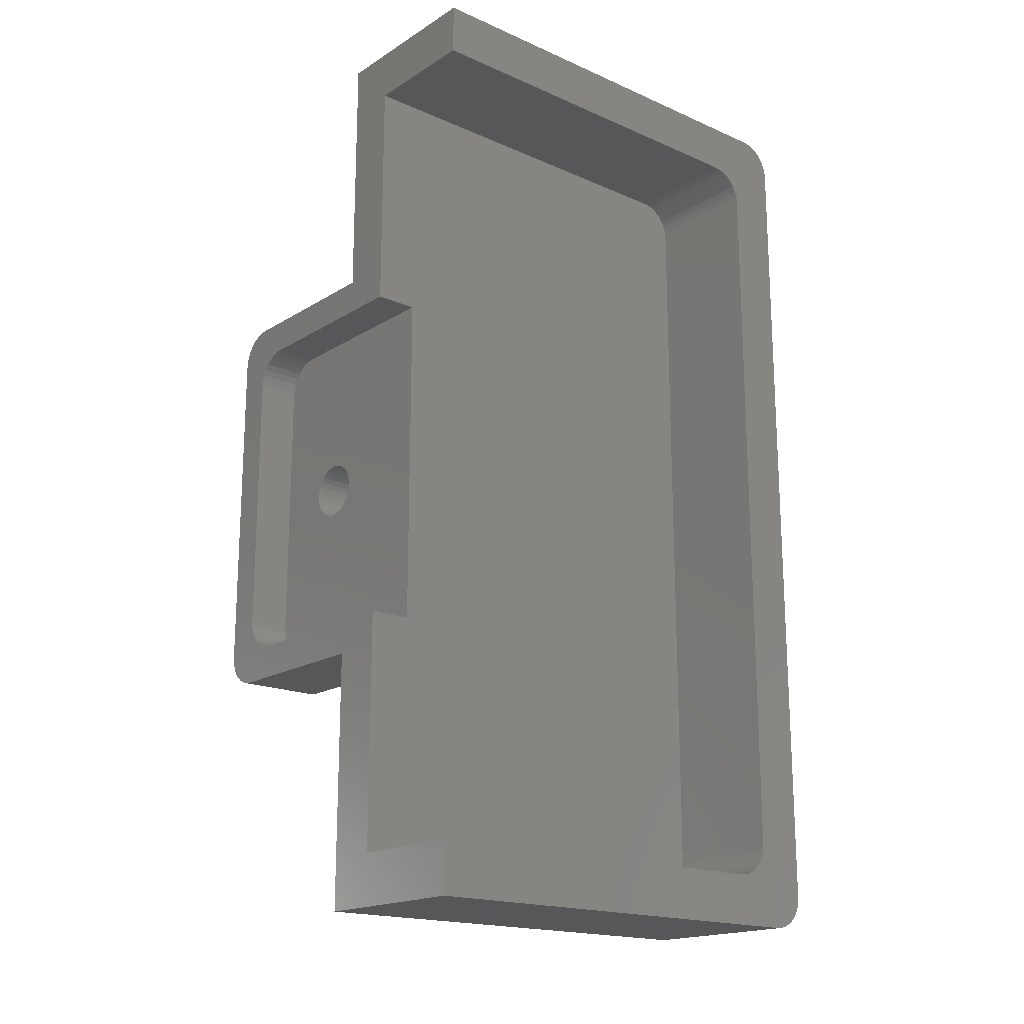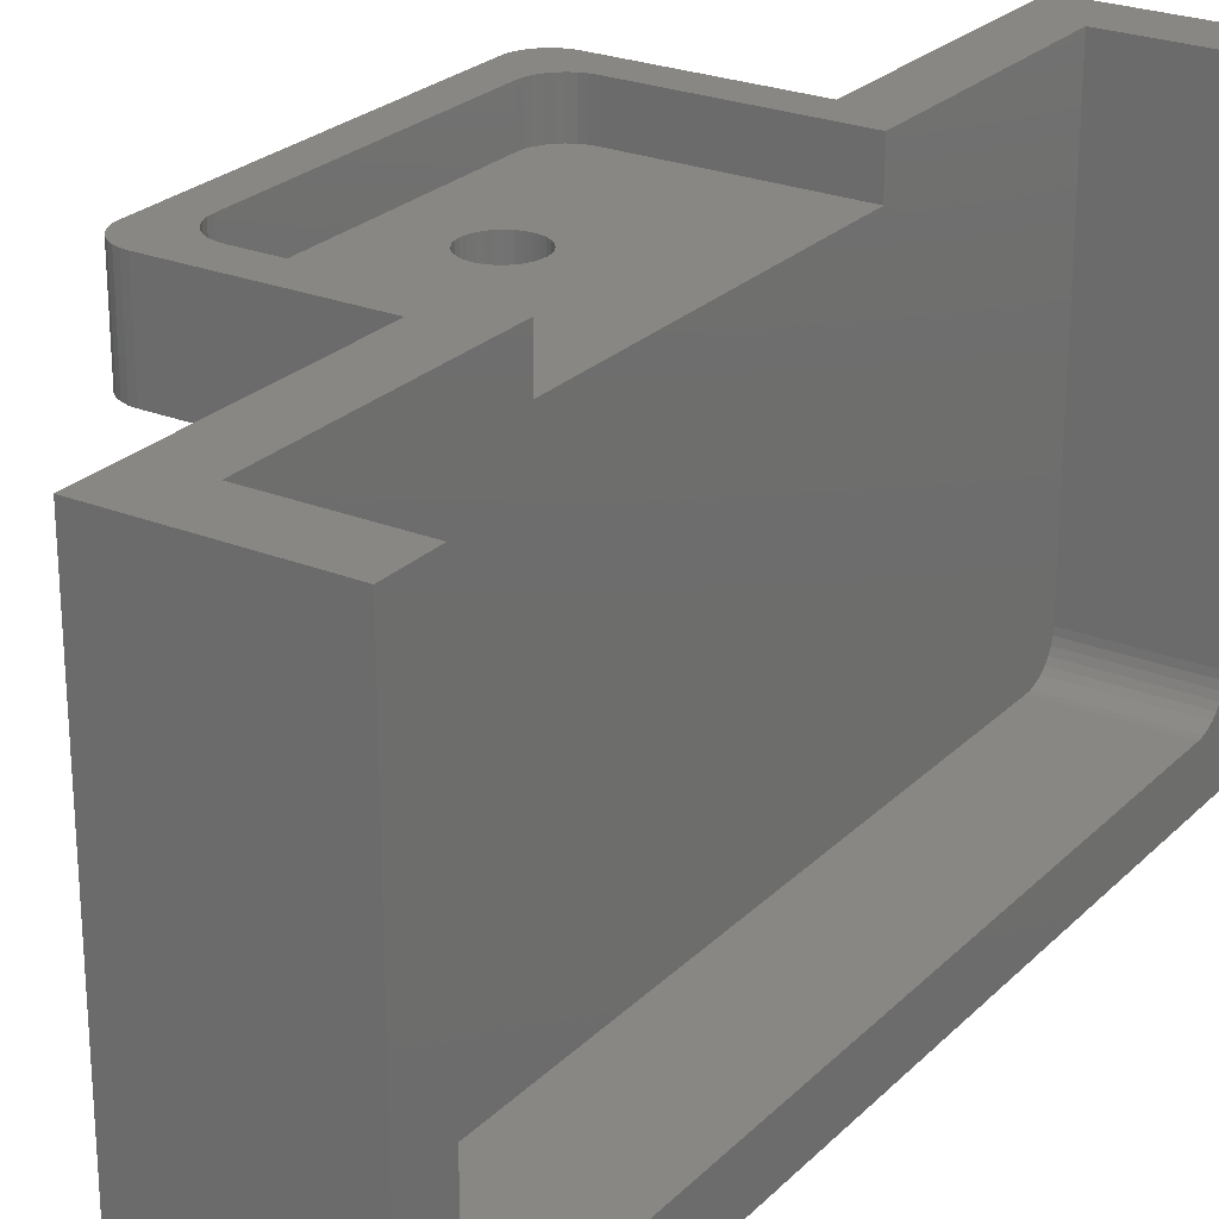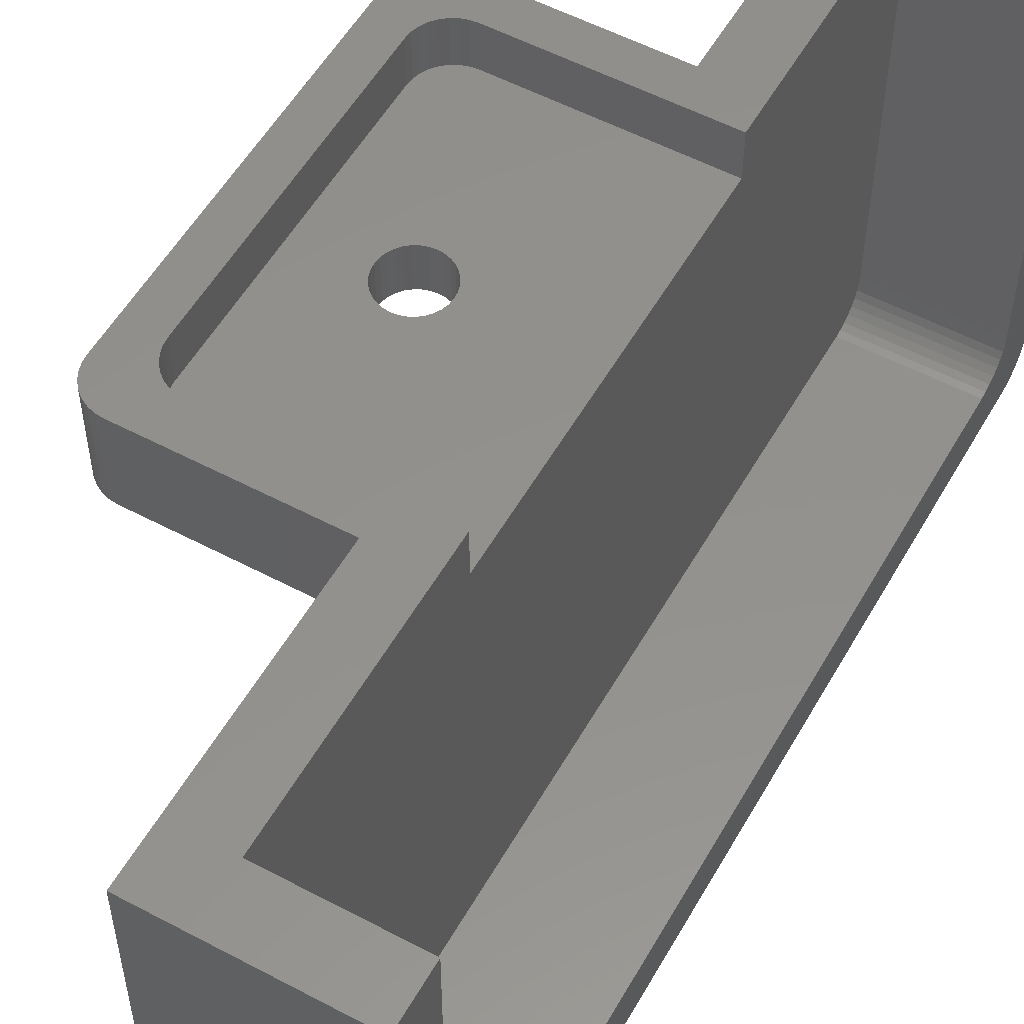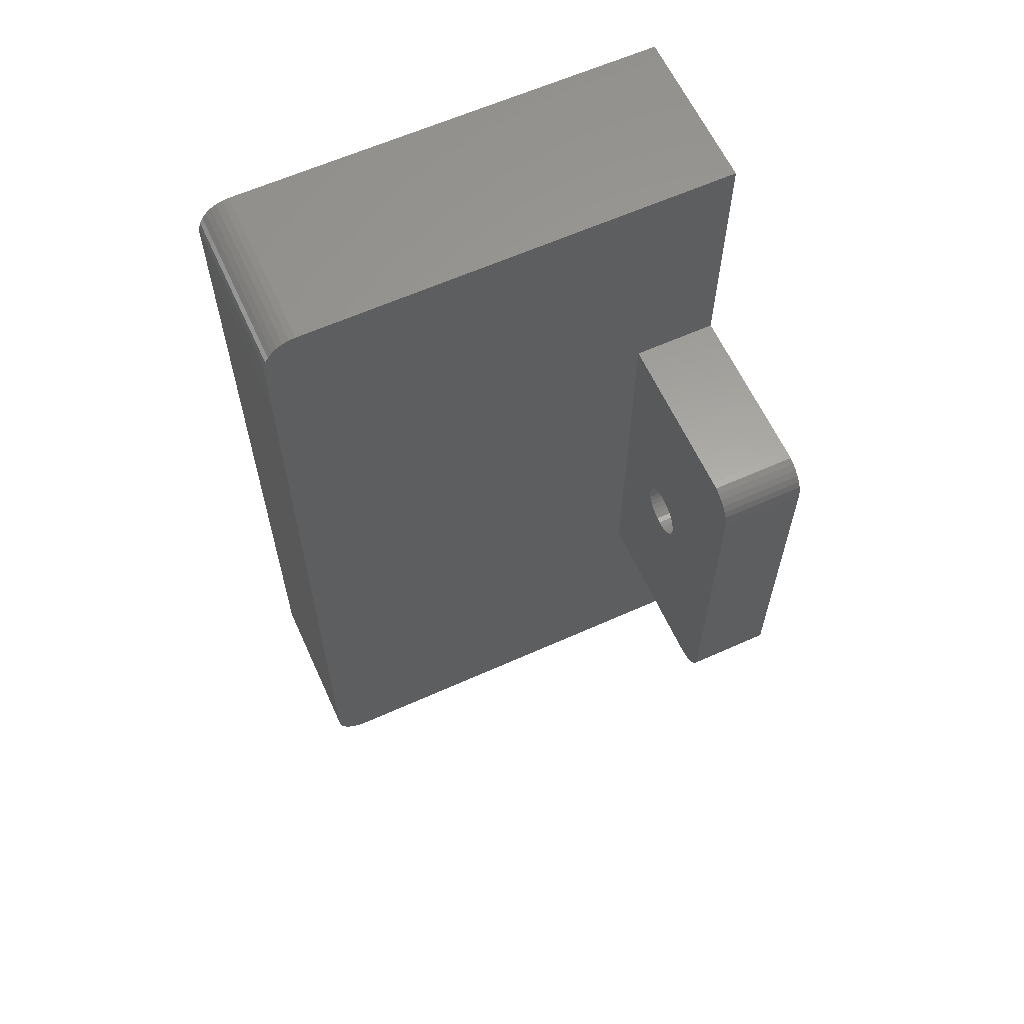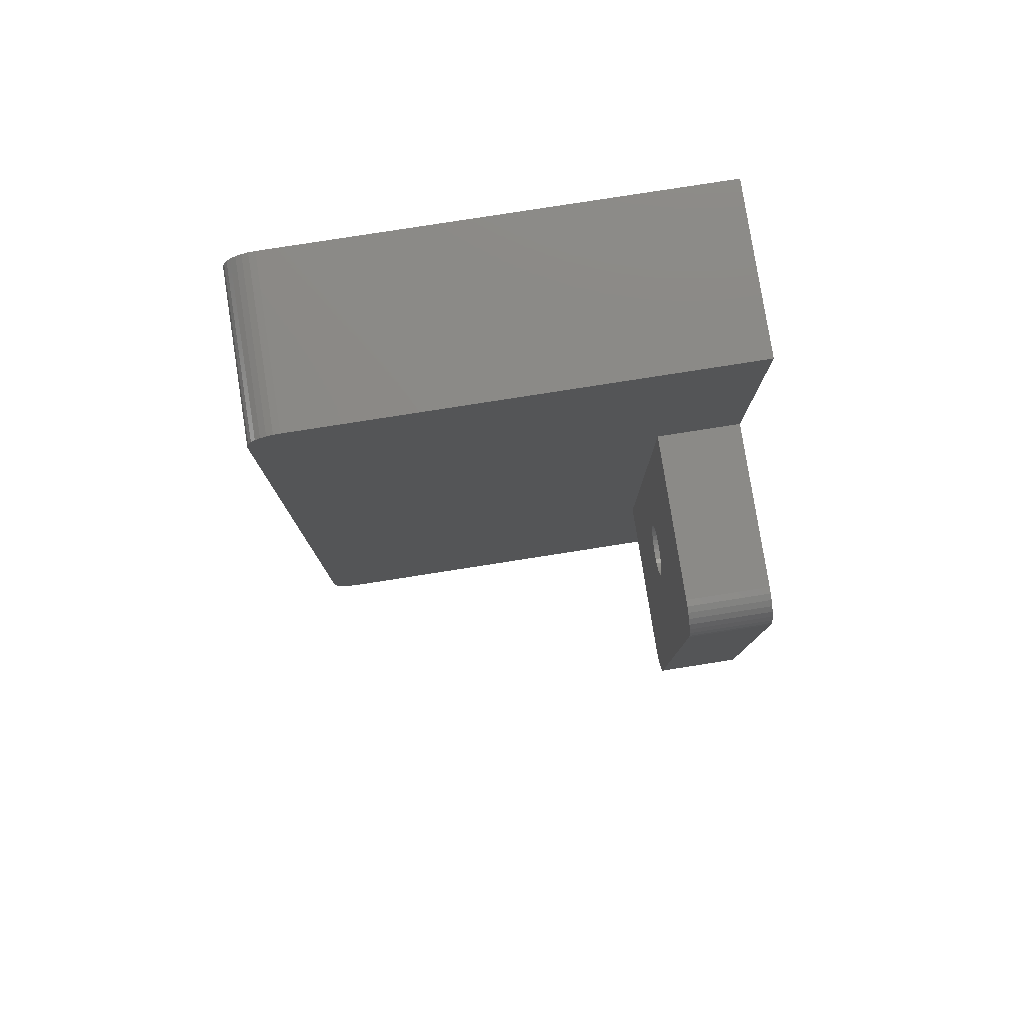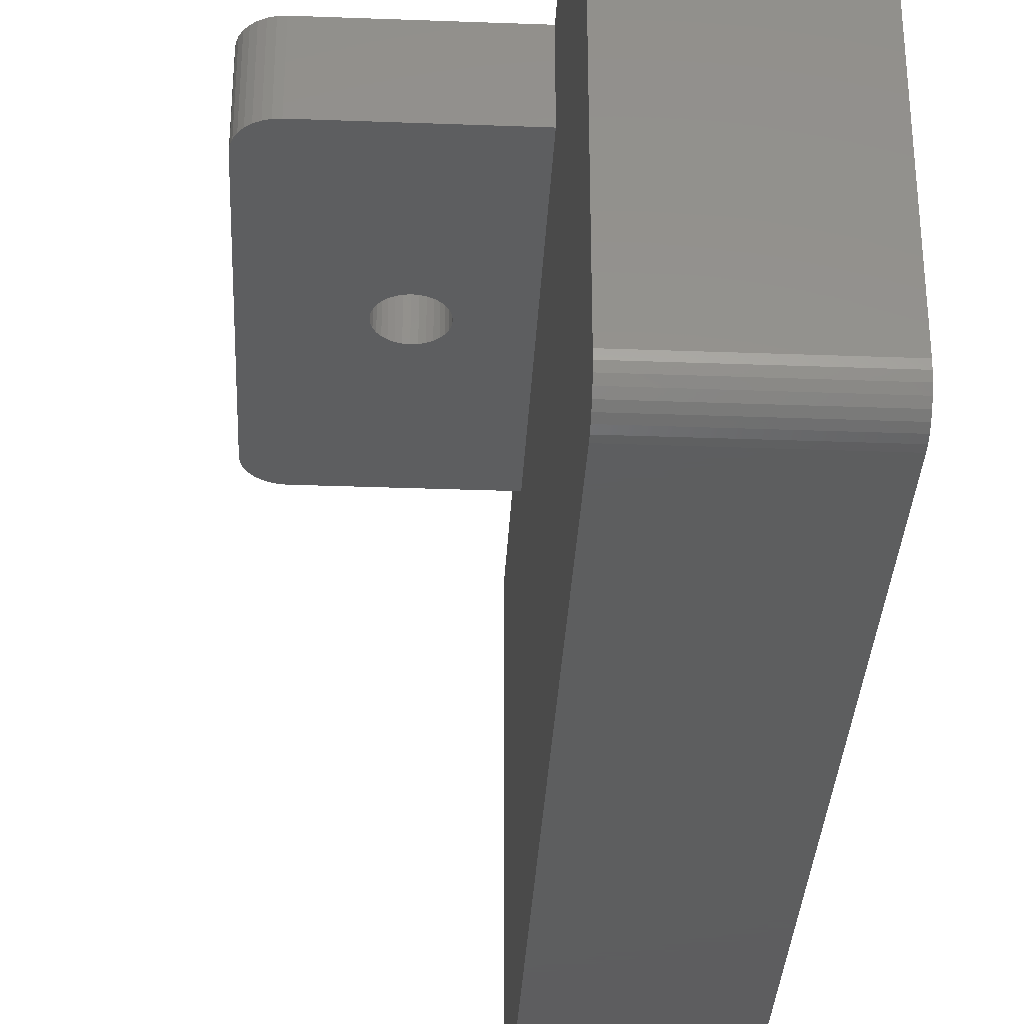
<metadata>
{"format":"stl","ext":"stl","renderer":"f3d","projection":"perspective","resolution":1024,"background":"white","views":[{"elev":-18.1,"azim":-130.2,"up":"+Z"},{"elev":25.0,"azim":-146.7,"up":"+Y"},{"elev":54.7,"azim":-150.7,"up":"+Y"},{"elev":61.9,"azim":65.5,"up":"+Z"},{"elev":79.5,"azim":81.1,"up":"+Z"},{"elev":-33.4,"azim":177.1,"up":"+Y"}]}
</metadata>
<code>
# stl→obj: 224 verts, 448 faces
v 10 0 2
v 0 0 2
v 10 0.03843 1.61
v 0 0.03843 1.61
v 10 0.1522 1.235
v 0 0.1522 1.235
v 10 0.3371 0.8889
v 0 0.3371 0.8889
v 10 0.5858 0.5858
v 0 0.5858 0.5858
v 10 0.8889 0.3371
v 0 0.8889 0.3371
v 10 1.235 0.1522
v 0 1.235 0.1522
v 10 1.61 0.03843
v 0 1.61 0.03843
v 10 2 0
v 0 2 0
v 10 0 52
v 0 0 52
v 10 28 39
v 10 28 54
v 10 2 54
v 10 1.61 53.96
v 10 1.235 53.85
v 10 0.8889 53.66
v 10 0.5858 53.41
v 10 0.3371 53.11
v 10 0.1522 52.77
v 10 0.03843 52.39
v 10 23 39
v 10 28 0
v 10 28 15
v 10 23 15
v 0 28 51
v 0 0.03843 52.39
v 0 0.1522 52.77
v 0 0.3371 53.11
v 0 0.5858 53.41
v 0 0.8889 53.66
v 0 1.235 53.85
v 0 1.61 53.96
v 0 2 54
v 0 28 54
v 0 3 49
v 0 3 5
v 0 3.038 4.61
v 0 3.152 4.235
v 0 3.337 3.889
v 0 3.586 3.586
v 0 3.889 3.337
v 0 4.235 3.152
v 0 4.61 3.038
v 0 5 3
v 0 28 3
v 0 28 0
v 0 5 51
v 0 4.61 50.96
v 0 4.235 50.85
v 0 3.889 50.66
v 0 3.586 50.41
v 0 3.337 50.11
v 0 3.152 49.77
v 0 3.038 49.39
v 19.41 28 17.59
v 19.66 25.5 17.89
v 19.66 28 17.89
v 19.85 25.5 18.23
v 19.85 28 18.23
v 19.96 25.5 18.61
v 19.96 28 18.61
v 20 25.5 19
v 20 28 19
v 19.41 25.5 17.59
v 19.11 28 17.34
v 19.11 25.5 17.34
v 18.77 28 17.15
v 18.77 25.5 17.15
v 18.39 28 17.04
v 18.39 25.5 17.04
v 18 28 17
v 18 25.5 17
v 7 25.5 17
v 15 25.5 25.35
v 15.32 25.5 25.38
v 15.63 25.5 25.48
v 15.92 25.5 25.63
v 16.17 25.5 25.83
v 16.37 25.5 26.08
v 16.52 25.5 26.37
v 16.62 25.5 26.68
v 16.65 25.5 27
v 16.62 25.5 27.32
v 16.52 25.5 27.63
v 20 25.5 35
v 16.37 25.5 27.92
v 16.17 25.5 28.17
v 15.92 25.5 28.37
v 15.63 25.5 28.52
v 15.32 25.5 28.62
v 15 25.5 28.65
v 7 25.5 37
v 18 25.5 37
v 18.39 25.5 36.96
v 18.77 25.5 36.85
v 19.11 25.5 36.66
v 19.41 25.5 36.41
v 19.66 25.5 36.11
v 19.85 25.5 35.77
v 19.96 25.5 35.39
v 13.63 25.5 27.92
v 13.48 25.5 27.63
v 13.38 25.5 27.32
v 13.35 25.5 27
v 13.38 25.5 26.68
v 13.48 25.5 26.37
v 13.63 25.5 26.08
v 13.83 25.5 25.83
v 14.08 25.5 25.63
v 14.37 25.5 25.48
v 14.68 25.5 25.38
v 14.68 25.5 28.62
v 14.37 25.5 28.52
v 14.08 25.5 28.37
v 13.83 25.5 28.17
v 20 28 35
v 7 28 17
v 22 28 17
v 22 28 37
v 19.96 28 35.39
v 19.85 28 35.77
v 19.66 28 36.11
v 19.41 28 36.41
v 19.11 28 36.66
v 18.77 28 36.85
v 18.39 28 36.96
v 18 28 37
v 21.96 28 37.39
v 7 28 37
v 7 28 51
v 20 28 39
v 20.39 28 38.96
v 20.77 28 38.85
v 21.11 28 38.66
v 21.41 28 38.41
v 21.66 28 38.11
v 21.85 28 37.77
v 7 28 3
v 21.96 28 16.61
v 21.85 28 16.23
v 21.66 28 15.89
v 21.41 28 15.59
v 21.11 28 15.34
v 20.77 28 15.15
v 20.39 28 15.04
v 20 28 15
v 22 23 17
v 21.96 23 16.61
v 21.85 23 16.23
v 21.66 23 15.89
v 21.41 23 15.59
v 21.11 23 15.34
v 20.77 23 15.15
v 20.39 23 15.04
v 20 23 15
v 16.52 23 27.63
v 16.62 23 27.32
v 16.65 23 27
v 16.62 23 26.68
v 16.52 23 26.37
v 16.37 23 26.08
v 16.17 23 25.83
v 15.92 23 25.63
v 15.63 23 25.48
v 15.32 23 25.38
v 15 23 25.35
v 22 23 37
v 15 23 28.65
v 15.32 23 28.62
v 15.63 23 28.52
v 15.92 23 28.37
v 16.17 23 28.17
v 16.37 23 27.92
v 21.96 23 37.39
v 21.85 23 37.77
v 21.66 23 38.11
v 21.41 23 38.41
v 21.11 23 38.66
v 20.77 23 38.85
v 20.39 23 38.96
v 20 23 39
v 14.68 23 25.38
v 14.37 23 25.48
v 14.08 23 25.63
v 13.83 23 25.83
v 13.63 23 26.08
v 13.48 23 26.37
v 13.38 23 26.68
v 13.35 23 27
v 13.38 23 27.32
v 13.48 23 27.63
v 13.63 23 27.92
v 13.83 23 28.17
v 14.08 23 28.37
v 14.37 23 28.52
v 14.68 23 28.62
v 7 3 49
v 7 3.038 49.39
v 7 3.152 49.77
v 7 3.337 50.11
v 7 3.586 50.41
v 7 3.889 50.66
v 7 4.235 50.85
v 7 4.61 50.96
v 7 5 51
v 7 5 3
v 7 4.61 3.038
v 7 4.235 3.152
v 7 3.889 3.337
v 7 3.586 3.586
v 7 3.337 3.889
v 7 3.152 4.235
v 7 3.038 4.61
v 7 3 5
f 1 2 3
f 3 2 4
f 3 4 5
f 5 4 6
f 5 6 7
f 7 6 8
f 7 8 9
f 9 8 10
f 9 10 11
f 11 10 12
f 11 12 13
f 13 12 14
f 13 14 15
f 15 14 16
f 15 16 17
f 17 16 18
f 1 19 2
f 2 19 20
f 21 22 23
f 21 23 24
f 21 24 25
f 21 25 26
f 21 26 27
f 21 27 28
f 21 28 29
f 21 29 30
f 21 30 19
f 21 19 31
f 32 33 34
f 32 34 1
f 32 1 3
f 32 3 5
f 32 5 7
f 32 7 9
f 32 9 11
f 32 11 13
f 32 13 15
f 32 15 17
f 31 19 34
f 34 19 1
f 35 20 36
f 35 36 37
f 35 37 38
f 35 38 39
f 35 39 40
f 35 40 41
f 35 41 42
f 35 42 43
f 35 43 44
f 2 45 46
f 2 46 47
f 2 47 48
f 2 48 49
f 2 49 50
f 2 50 51
f 2 51 52
f 2 52 53
f 2 53 54
f 2 54 55
f 2 55 56
f 20 35 57
f 20 57 58
f 20 58 59
f 20 59 60
f 20 60 61
f 20 61 62
f 20 62 63
f 20 63 64
f 20 64 45
f 20 45 2
f 56 18 16
f 56 16 14
f 56 14 12
f 56 12 10
f 56 10 8
f 56 8 6
f 56 6 4
f 56 4 2
f 18 56 17
f 17 56 32
f 23 43 24
f 24 43 42
f 24 42 25
f 25 42 41
f 25 41 26
f 26 41 40
f 26 40 27
f 27 40 39
f 27 39 28
f 28 39 38
f 28 38 29
f 29 38 37
f 29 37 30
f 30 37 36
f 30 36 19
f 19 36 20
f 43 23 44
f 44 23 22
f 65 66 67
f 67 66 68
f 67 68 69
f 69 68 70
f 69 70 71
f 71 70 72
f 71 72 73
f 66 65 74
f 74 65 75
f 74 75 76
f 76 75 77
f 76 77 78
f 78 77 79
f 78 79 80
f 80 79 81
f 80 81 82
f 72 70 68
f 72 68 66
f 72 66 74
f 72 74 76
f 72 76 78
f 72 78 80
f 72 80 82
f 72 82 83
f 72 83 84
f 72 84 85
f 72 85 86
f 72 86 87
f 72 87 88
f 72 88 89
f 72 89 90
f 72 90 91
f 72 91 92
f 72 92 93
f 72 93 94
f 95 72 94
f 95 94 96
f 95 96 97
f 95 97 98
f 95 98 99
f 95 99 100
f 95 100 101
f 101 102 103
f 101 103 104
f 101 104 105
f 101 105 106
f 101 106 107
f 101 107 108
f 101 108 109
f 101 109 110
f 101 110 95
f 83 111 112
f 83 112 113
f 83 113 114
f 83 114 115
f 83 115 116
f 83 116 117
f 83 117 118
f 83 118 119
f 83 119 120
f 83 120 121
f 83 121 84
f 102 101 122
f 102 122 123
f 102 123 124
f 102 124 125
f 102 125 111
f 102 111 83
f 126 73 95
f 95 73 72
f 127 83 81
f 81 83 82
f 128 81 79
f 128 79 77
f 128 77 75
f 128 75 65
f 128 65 67
f 128 67 69
f 128 69 71
f 128 71 73
f 128 73 126
f 129 128 126
f 129 126 130
f 129 130 131
f 129 131 132
f 129 132 133
f 129 133 134
f 129 134 135
f 129 135 136
f 129 136 137
f 129 137 138
f 139 140 22
f 139 22 21
f 139 21 141
f 139 141 142
f 139 142 143
f 139 143 144
f 139 144 145
f 139 145 146
f 139 146 147
f 139 147 138
f 139 138 137
f 33 32 148
f 33 148 127
f 33 127 81
f 33 81 128
f 33 128 149
f 33 149 150
f 33 150 151
f 33 151 152
f 33 152 153
f 33 153 154
f 33 154 155
f 33 155 156
f 148 32 55
f 55 32 56
f 35 44 140
f 140 44 22
f 133 106 134
f 134 106 105
f 134 105 135
f 135 105 104
f 135 104 136
f 136 104 103
f 136 103 137
f 106 133 107
f 107 133 132
f 107 132 108
f 108 132 131
f 108 131 109
f 109 131 130
f 109 130 110
f 110 130 126
f 110 126 95
f 137 103 139
f 139 103 102
f 128 157 149
f 149 157 158
f 149 158 150
f 150 158 159
f 150 159 151
f 151 159 160
f 151 160 152
f 152 160 161
f 152 161 153
f 153 161 162
f 153 162 154
f 154 162 163
f 154 163 155
f 155 163 164
f 155 164 156
f 156 164 165
f 157 166 167
f 157 167 168
f 157 168 169
f 157 169 170
f 157 170 171
f 157 171 172
f 157 172 173
f 157 173 174
f 157 174 175
f 157 175 176
f 157 176 34
f 157 34 165
f 157 165 164
f 157 164 163
f 157 163 162
f 157 162 161
f 157 161 160
f 157 160 159
f 157 159 158
f 177 178 179
f 177 179 180
f 177 180 181
f 177 181 182
f 177 182 183
f 177 183 166
f 177 166 157
f 178 177 184
f 178 184 185
f 178 185 186
f 178 186 187
f 178 187 188
f 178 188 189
f 178 189 190
f 178 190 191
f 178 191 31
f 34 176 192
f 34 192 193
f 34 193 194
f 34 194 195
f 34 195 196
f 34 196 197
f 34 197 198
f 34 198 199
f 34 199 200
f 31 34 200
f 31 200 201
f 31 201 202
f 31 202 203
f 31 203 204
f 31 204 205
f 31 205 206
f 31 206 178
f 128 129 157
f 157 129 177
f 33 156 34
f 34 156 165
f 141 191 142
f 142 191 190
f 142 190 143
f 143 190 189
f 143 189 144
f 144 189 188
f 144 188 145
f 145 188 187
f 145 187 146
f 146 187 186
f 146 186 147
f 147 186 185
f 147 185 138
f 138 185 184
f 138 184 129
f 129 184 177
f 21 31 141
f 141 31 191
f 139 102 207
f 139 207 208
f 139 208 209
f 139 209 210
f 139 210 211
f 139 211 212
f 139 212 213
f 139 213 214
f 139 214 215
f 139 215 140
f 148 216 217
f 148 217 218
f 148 218 219
f 148 219 220
f 148 220 221
f 148 221 222
f 148 222 223
f 148 223 224
f 148 224 83
f 148 83 127
f 102 83 207
f 207 83 224
f 176 121 192
f 192 121 120
f 192 120 193
f 193 120 119
f 193 119 194
f 194 119 118
f 194 118 195
f 195 118 117
f 195 117 196
f 196 117 116
f 196 116 197
f 197 116 115
f 197 115 198
f 198 115 114
f 198 114 199
f 121 176 84
f 84 176 175
f 84 175 85
f 85 175 174
f 85 174 86
f 86 174 173
f 86 173 87
f 87 173 172
f 87 172 88
f 88 172 171
f 88 171 89
f 89 171 170
f 89 170 90
f 90 170 169
f 90 169 91
f 91 169 168
f 91 168 92
f 178 100 179
f 179 100 99
f 179 99 180
f 180 99 98
f 180 98 181
f 181 98 97
f 181 97 182
f 182 97 96
f 182 96 183
f 183 96 94
f 183 94 166
f 166 94 93
f 166 93 167
f 167 93 92
f 167 92 168
f 100 178 101
f 101 178 206
f 101 206 122
f 122 206 205
f 122 205 123
f 123 205 204
f 123 204 124
f 124 204 203
f 124 203 125
f 125 203 202
f 125 202 111
f 111 202 201
f 111 201 112
f 112 201 200
f 112 200 113
f 113 200 199
f 113 199 114
f 61 210 62
f 62 210 209
f 62 209 63
f 63 209 208
f 63 208 64
f 64 208 207
f 64 207 45
f 210 61 211
f 211 61 60
f 211 60 212
f 212 60 59
f 212 59 213
f 213 59 58
f 213 58 214
f 214 58 57
f 214 57 215
f 46 45 224
f 224 45 207
f 35 140 57
f 57 140 215
f 50 219 51
f 51 219 218
f 51 218 52
f 52 218 217
f 52 217 53
f 53 217 216
f 53 216 54
f 219 50 220
f 220 50 49
f 220 49 221
f 221 49 48
f 221 48 222
f 222 48 47
f 222 47 223
f 223 47 46
f 223 46 224
f 54 216 55
f 55 216 148

</code>
